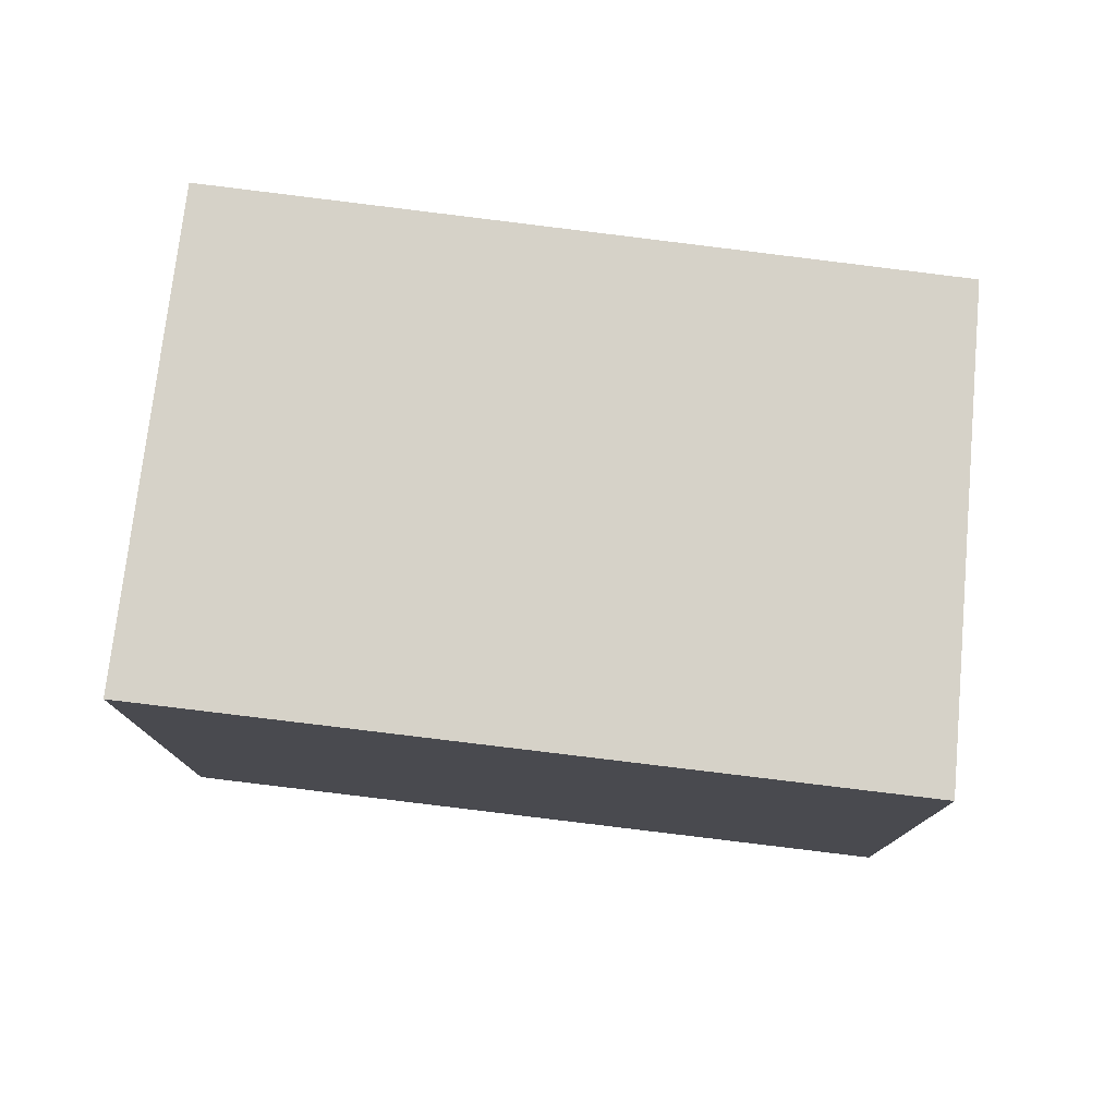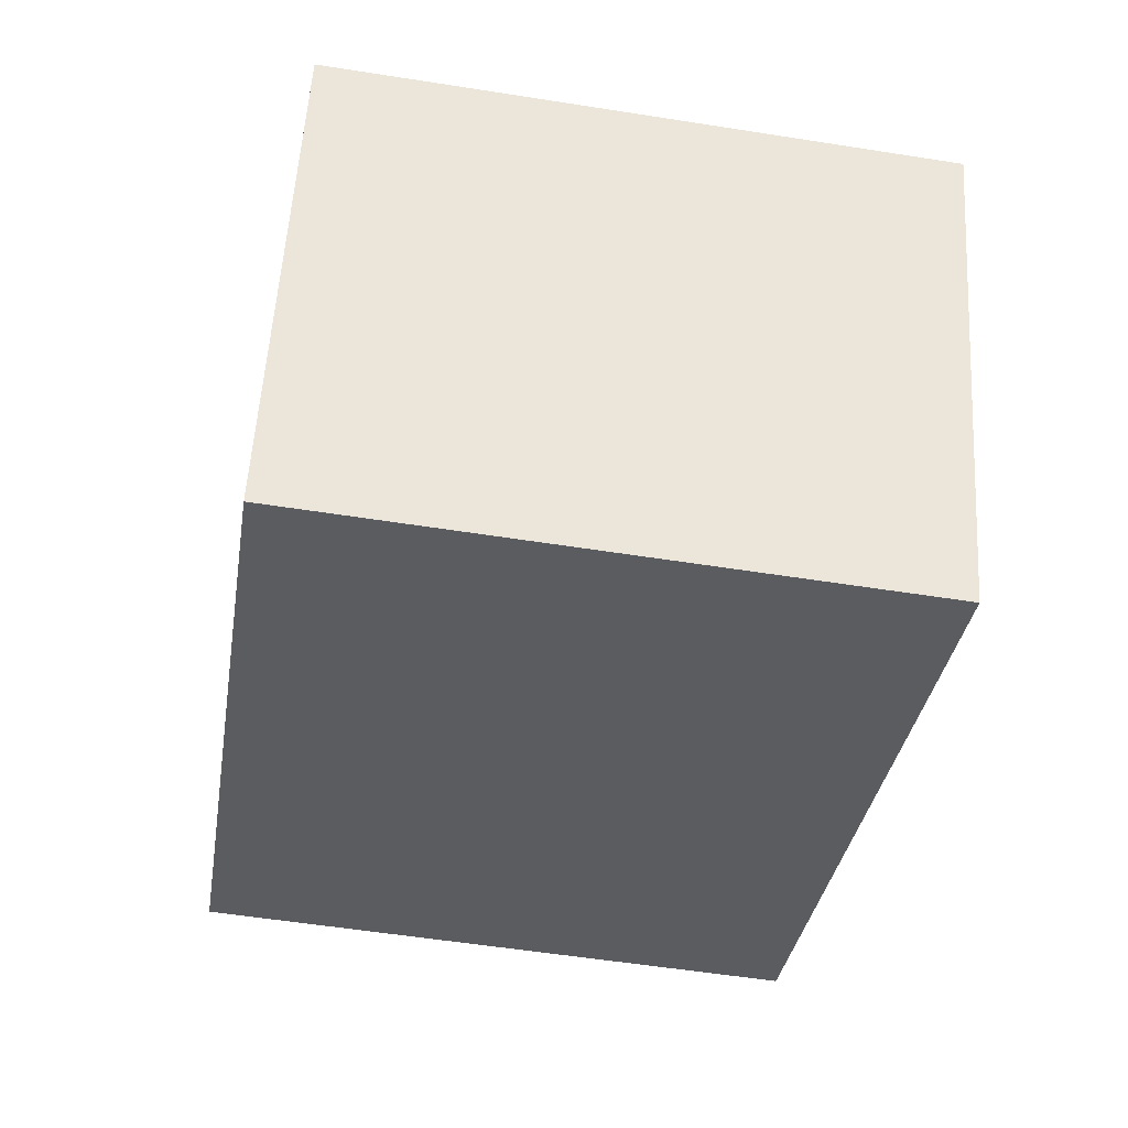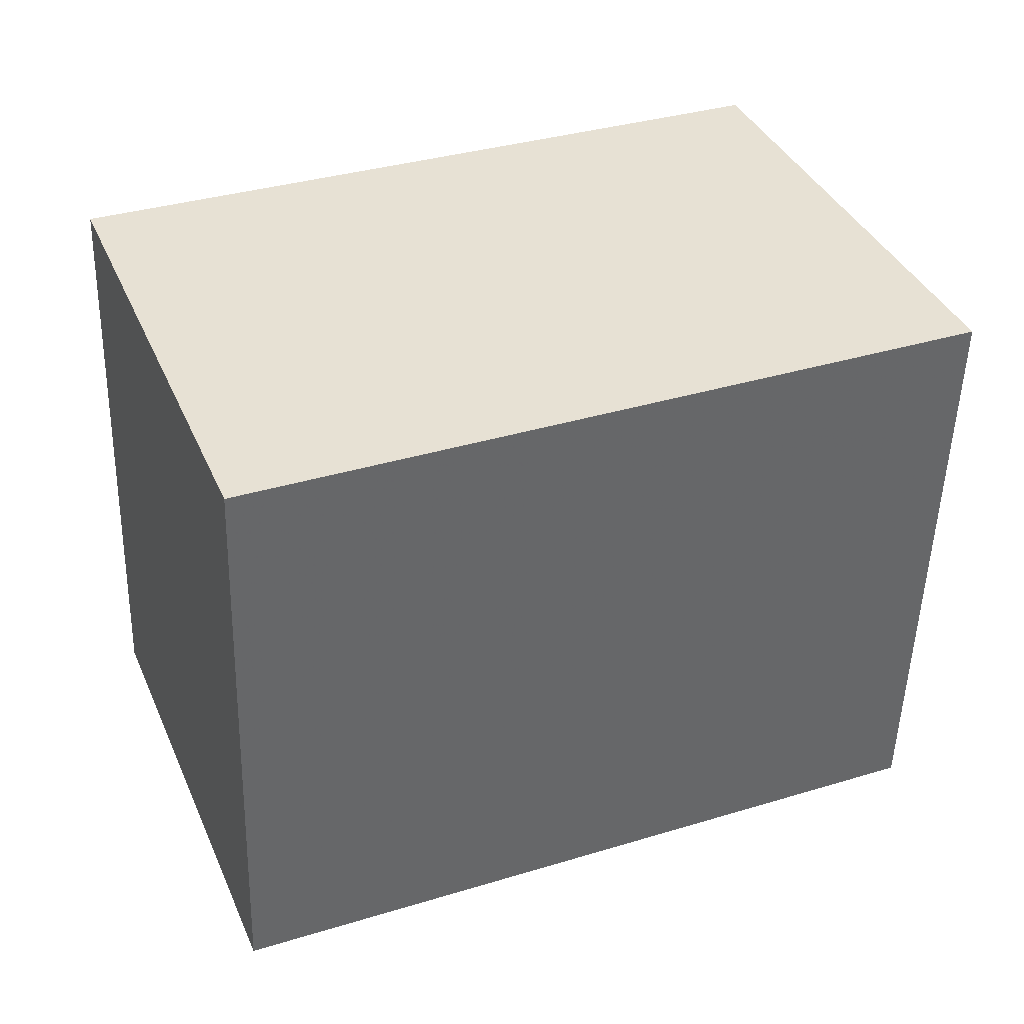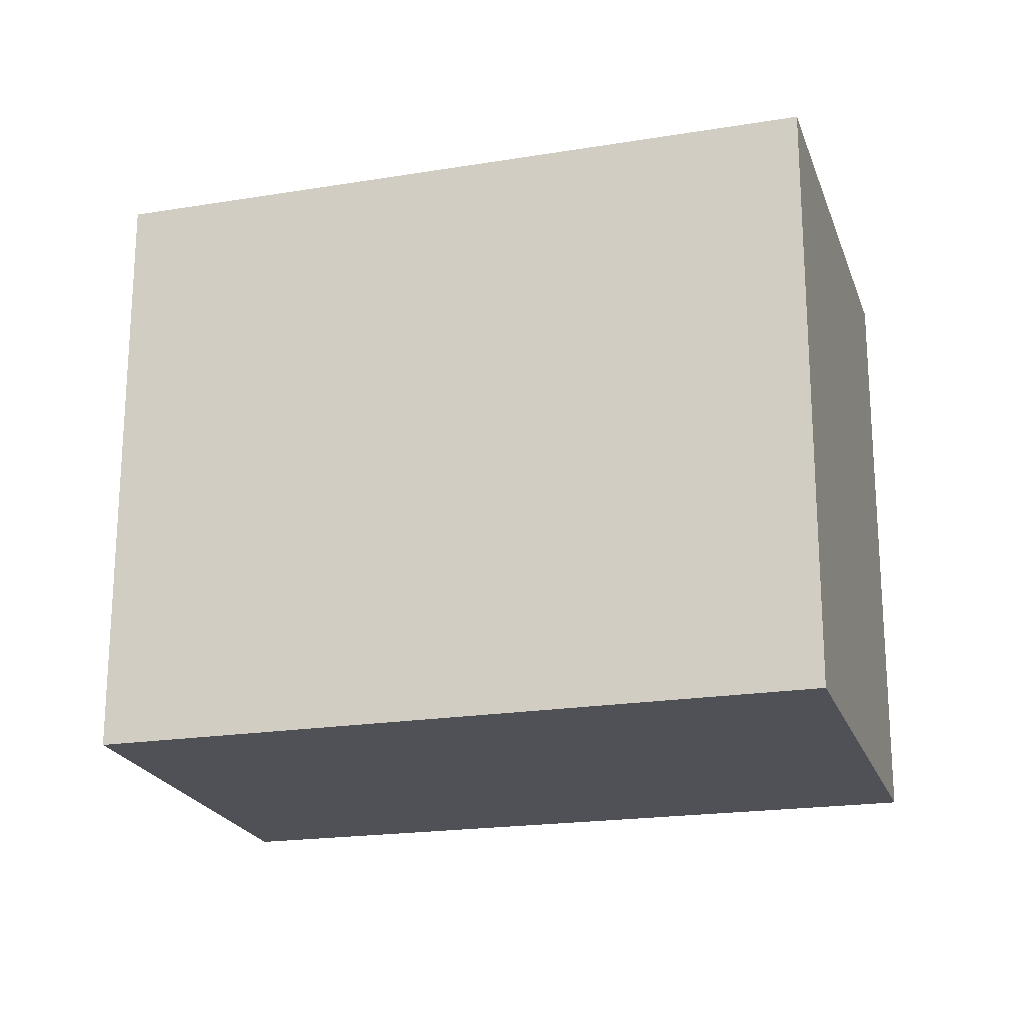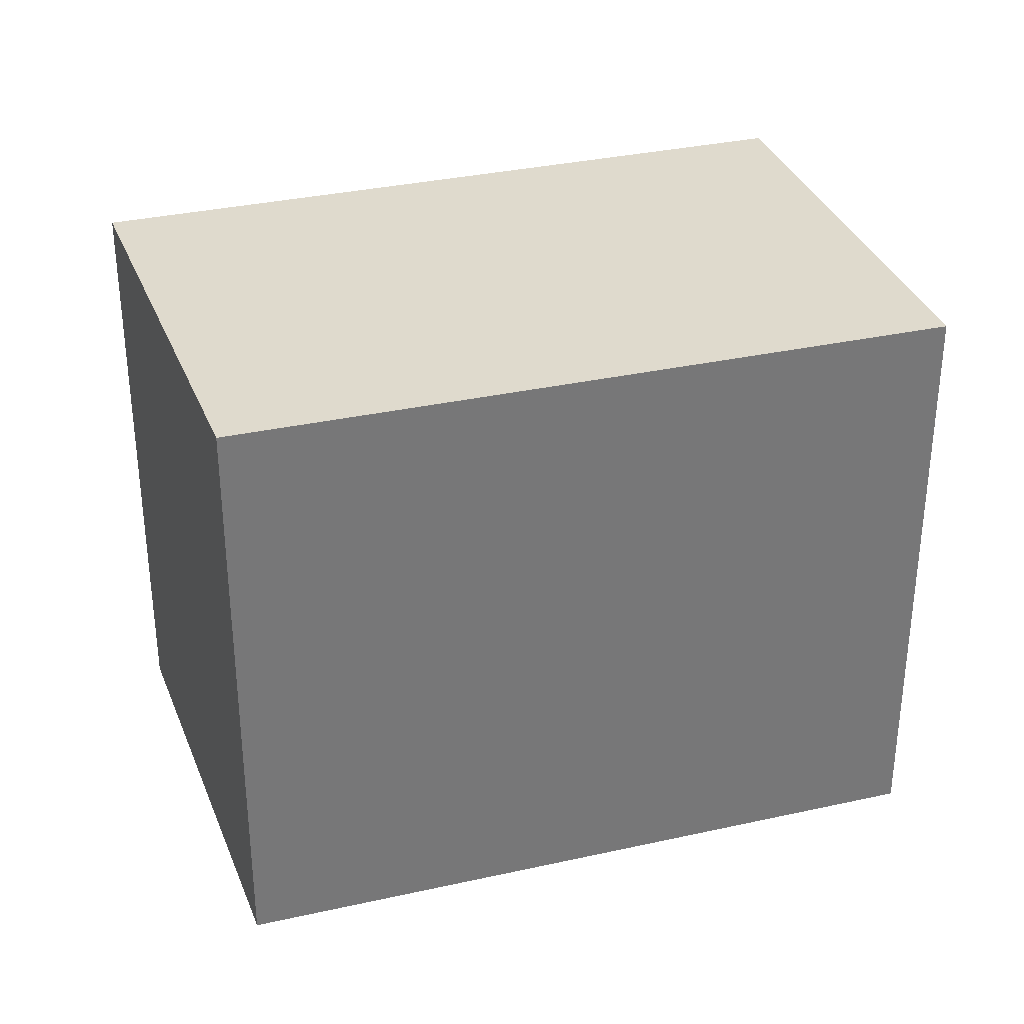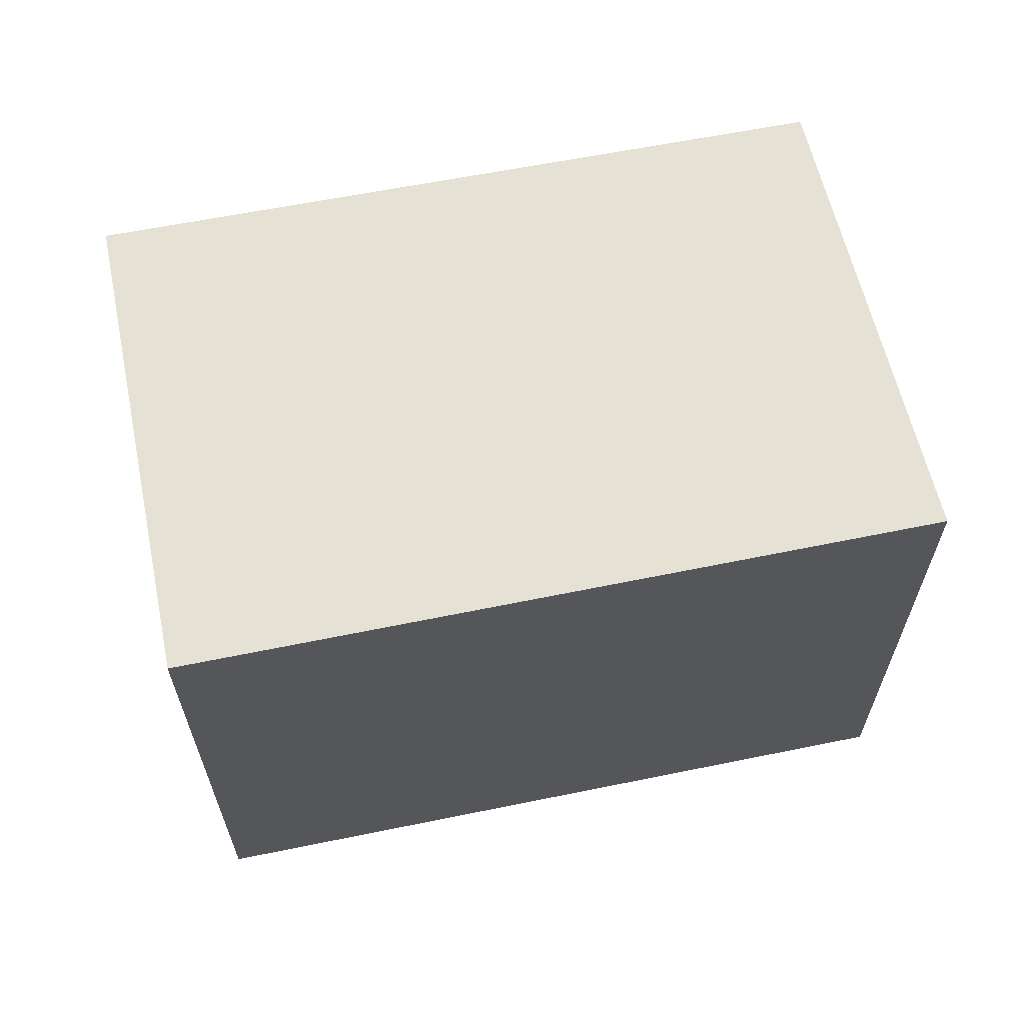
<metadata>
{"format":"obj","ext":"obj","renderer":"f3d","projection":"perspective","resolution":1024,"background":"white","views":[{"elev":78.3,"azim":-151.0,"up":"+Y"},{"elev":-55.8,"azim":80.6,"up":"+Z"},{"elev":-50.9,"azim":178.4,"up":"+Z"},{"elev":-20.4,"azim":38.3,"up":"+Y"},{"elev":32.9,"azim":4.6,"up":"+Y"},{"elev":64.2,"azim":-169.5,"up":"+Y"}]}
</metadata>
<code>
v 4.838 -0.08884 3.537
v 4.847 -0.08884 3.557
v 4.879 -0.08884 3.544
v 4.871 -0.08884 3.523
v 4.838 -0.117 3.537
v 4.871 -0.117 3.523
v 4.879 -0.117 3.544
v 4.847 -0.117 3.557
v 4.871 -0.117 3.523
v 4.838 -0.117 3.537
v 4.838 -0.08884 3.537
v 4.871 -0.08884 3.523
v 4.879 -0.117 3.544
v 4.871 -0.117 3.523
v 4.871 -0.08884 3.523
v 4.879 -0.08884 3.544
v 4.847 -0.117 3.557
v 4.879 -0.117 3.544
v 4.879 -0.08884 3.544
v 4.847 -0.08884 3.557
v 4.838 -0.117 3.537
v 4.847 -0.117 3.557
v 4.847 -0.08884 3.557
v 4.838 -0.08884 3.537
f 1 2 3
f 1 3 4
f 5 6 7
f 5 7 8
f 9 10 11
f 9 11 12
f 13 14 15
f 13 15 16
f 17 18 19
f 17 19 20
f 21 22 23
f 21 23 24

</code>
